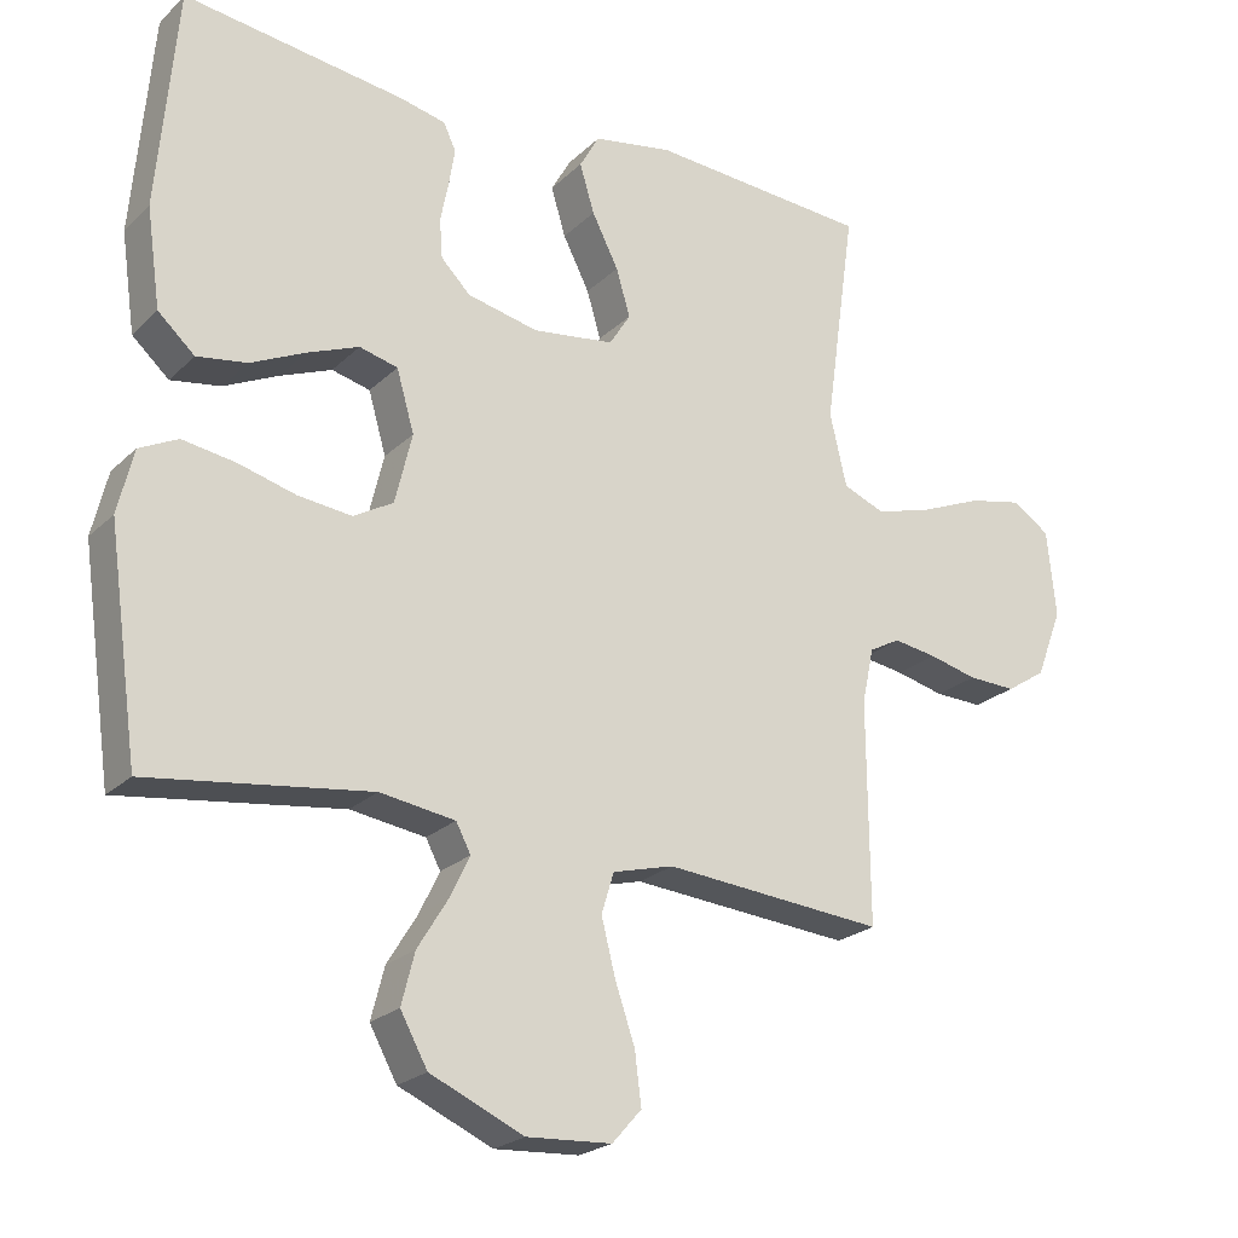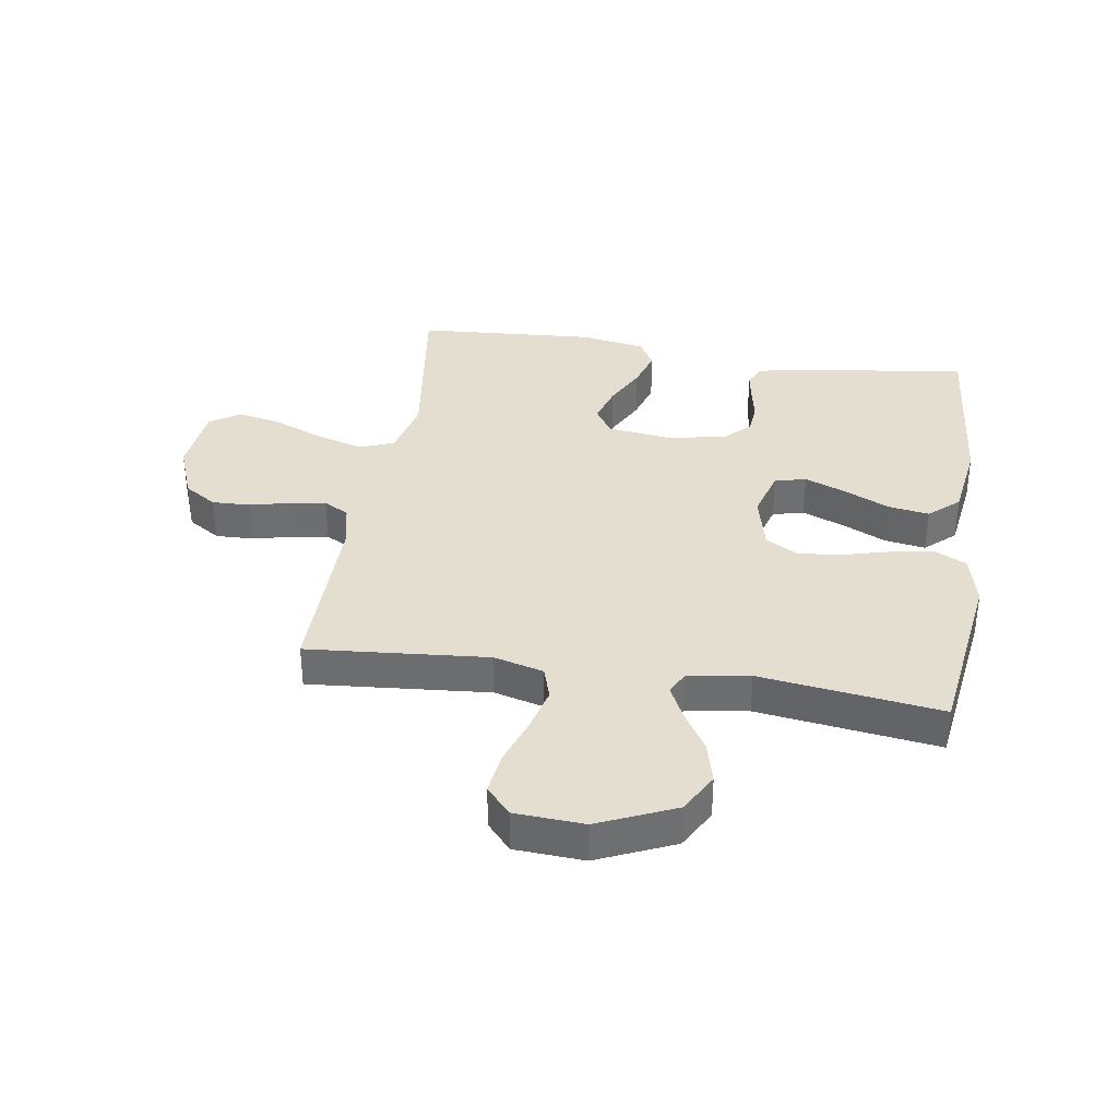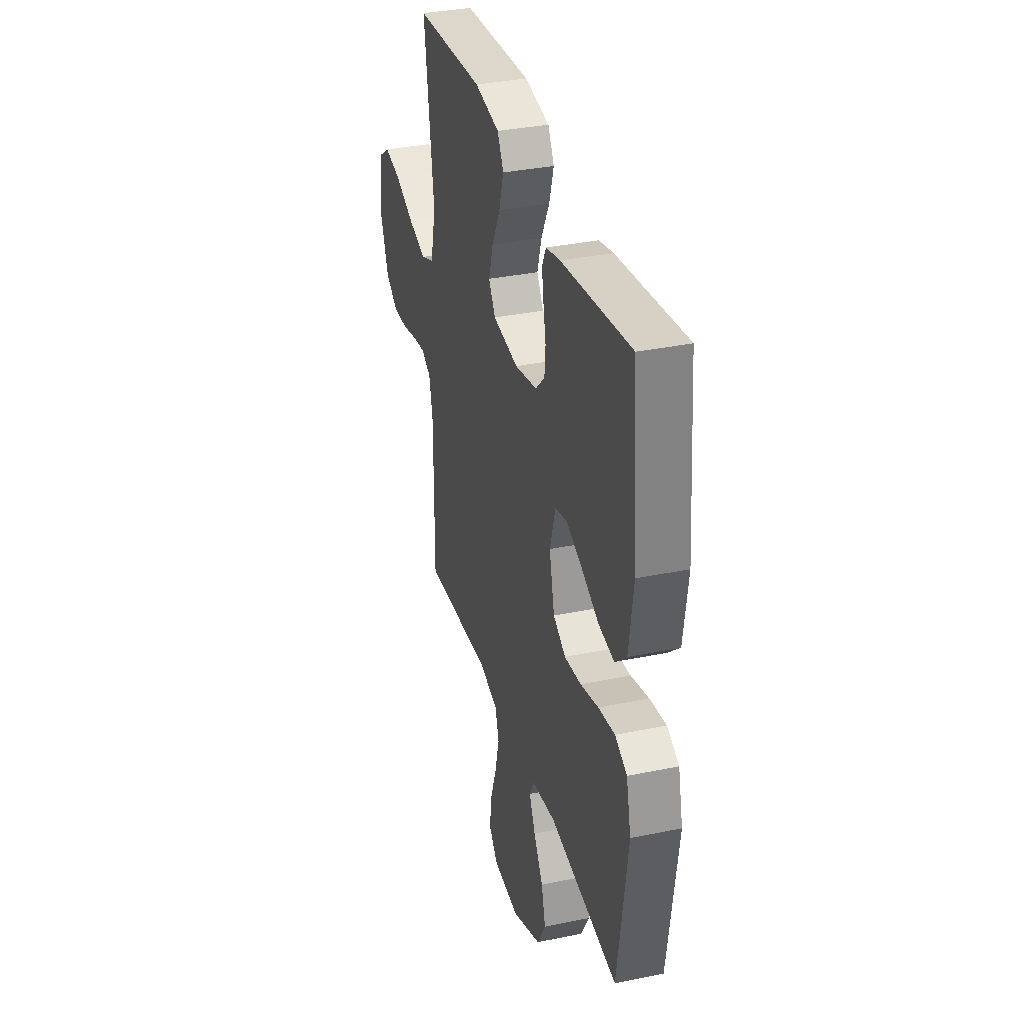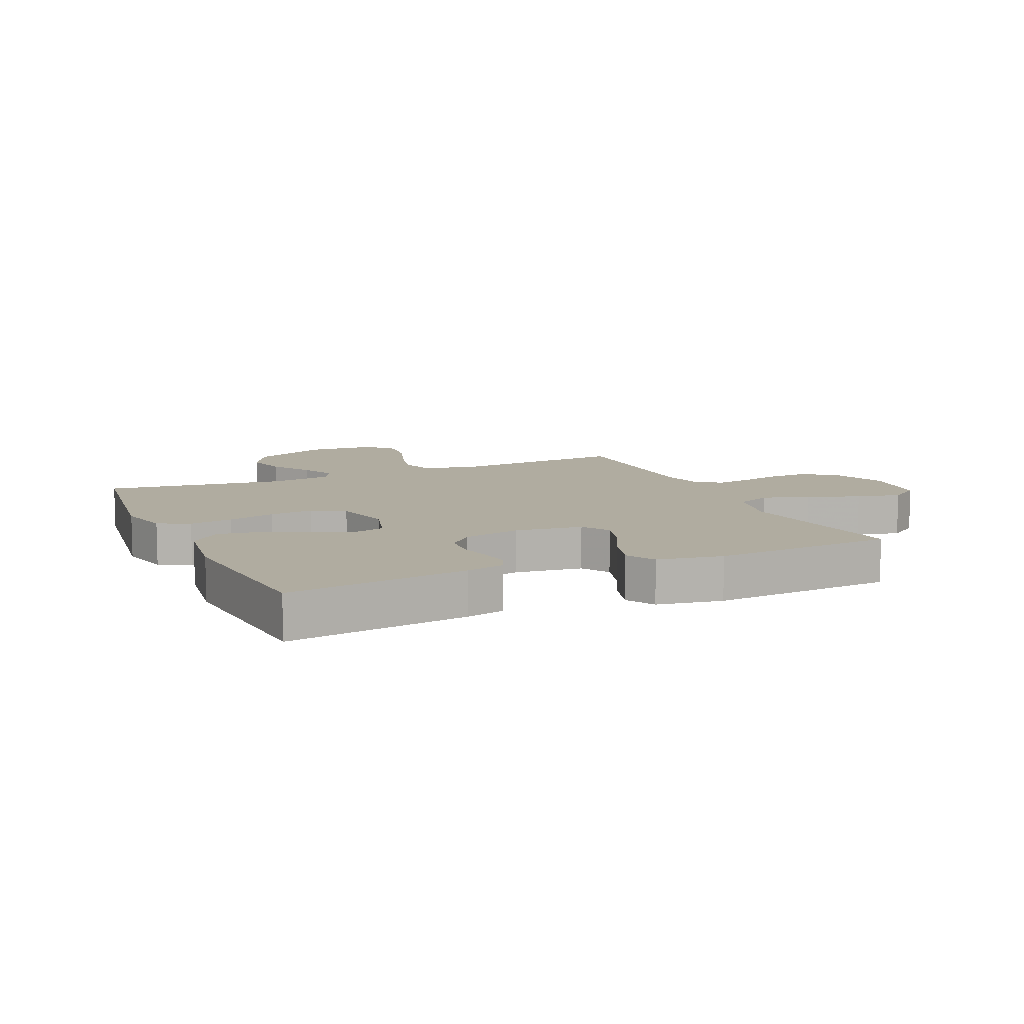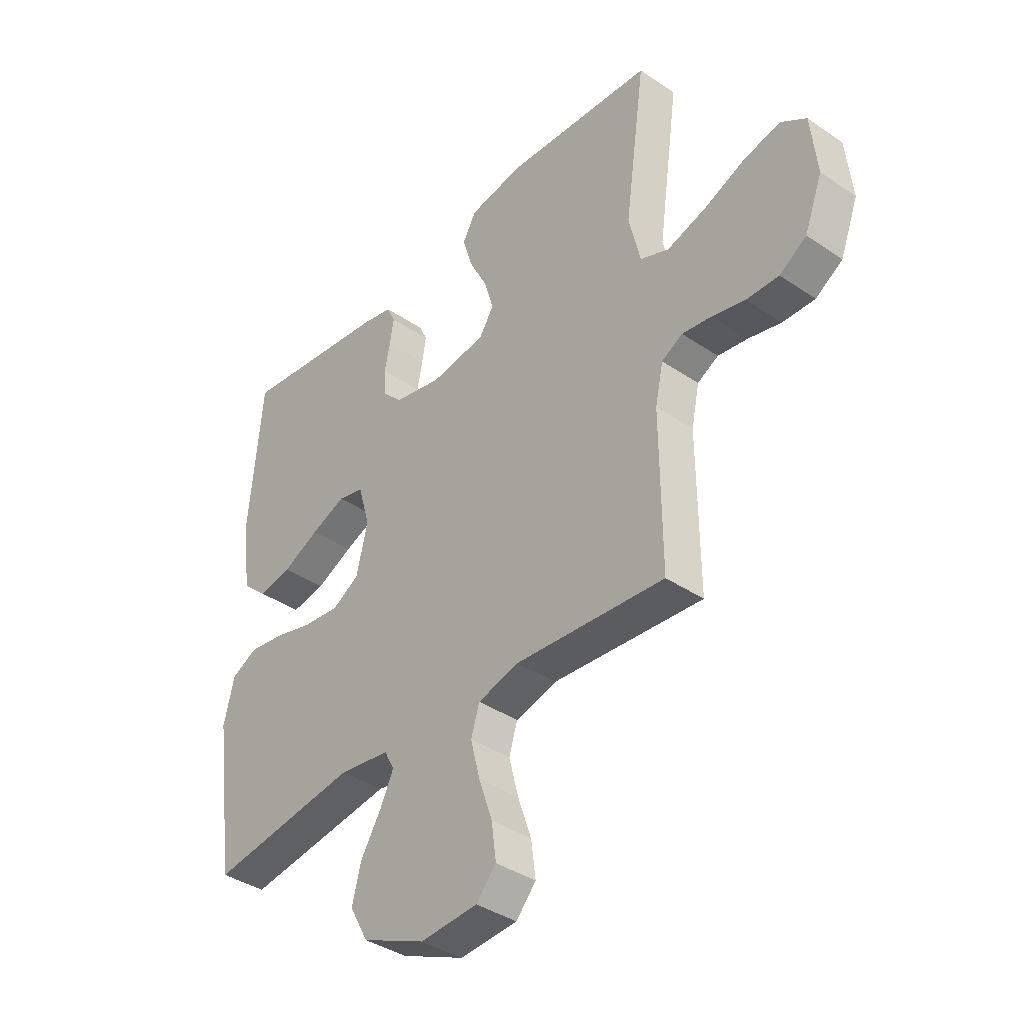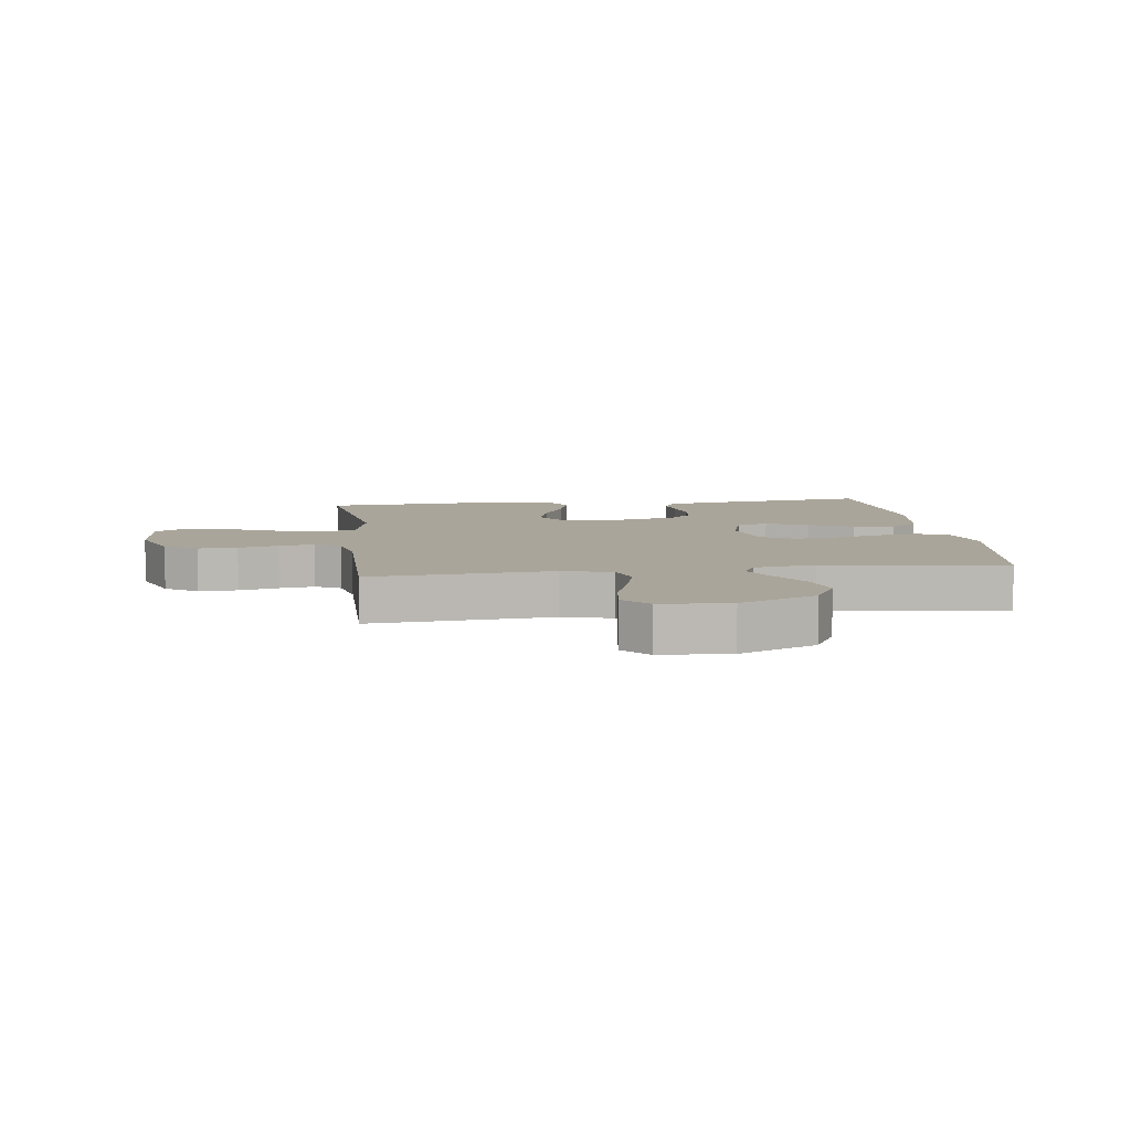
<metadata>
{"format":"obj","ext":"obj","renderer":"f3d","projection":"perspective","resolution":1024,"background":"white","views":[{"elev":-23.0,"azim":-33.0,"up":"+Z"},{"elev":35.7,"azim":-171.2,"up":"+Y"},{"elev":34.4,"azim":-105.6,"up":"+Z"},{"elev":9.9,"azim":-24.2,"up":"+Y"},{"elev":-38.8,"azim":49.6,"up":"+Z"},{"elev":7.6,"azim":172.5,"up":"+Y"}]}
</metadata>
<code>
v 0.5 0.07 -0.5
v 0.2 0.07 -0.475
v 0.117 0.07 -0.497
v 0.1 0.07 -0.552
v 0.119 0.07 -0.627
v 0.146 0.07 -0.706
v 0.155 0.07 -0.776
v 0.115 0.07 -0.821
v 0 0.07 -0.828
v -0.127 0.07 -0.772
v -0.164 0.07 -0.705
v -0.146 0.07 -0.635
v -0.105 0.07 -0.568
v -0.078 0.07 -0.512
v -0.098 0.07 -0.474
v -0.2 0.07 -0.459
v -0.5 0.07 -0.5
v -0.542 0.07 -0.2
v -0.521 0.07 -0.113
v -0.469 0.07 -0.087
v -0.397 0.07 -0.098
v -0.319 0.07 -0.119
v -0.246 0.07 -0.127
v -0.192 0.07 -0.096
v -0.169 0.07 0
v -0.193 0.07 0.083
v -0.245 0.07 0.096
v -0.315 0.07 0.068
v -0.389 0.07 0.033
v -0.457 0.07 0.022
v -0.507 0.07 0.067
v -0.526 0.07 0.2
v -0.5 0.07 0.5
v -0.2 0.07 0.46
v -0.138 0.07 0.446
v -0.121 0.07 0.41
v -0.129 0.07 0.36
v -0.14 0.07 0.305
v -0.136 0.07 0.252
v -0.096 0.07 0.212
v 0 0.07 0.191
v 0.111 0.07 0.206
v 0.14 0.07 0.252
v 0.121 0.07 0.316
v 0.085 0.07 0.387
v 0.065 0.07 0.453
v 0.092 0.07 0.501
v 0.2 0.07 0.52
v 0.5 0.07 0.5
v 0.458 0.07 0.2
v 0.481 0.07 0.101
v 0.538 0.07 0.078
v 0.616 0.07 0.101
v 0.7 0.07 0.136
v 0.774 0.07 0.152
v 0.824 0.07 0.118
v 0.836 0.07 0
v 0.8 0.07 -0.094
v 0.746 0.07 -0.129
v 0.681 0.07 -0.127
v 0.615 0.07 -0.111
v 0.556 0.07 -0.102
v 0.514 0.07 -0.125
v 0.498 0.07 -0.2
v 0.5 0 -0.5
v 0.2 0 -0.475
v 0.117 0 -0.497
v 0.1 0 -0.552
v 0.119 0 -0.627
v 0.146 0 -0.706
v 0.155 0 -0.776
v 0.115 0 -0.821
v 0 0 -0.828
v -0.127 0 -0.772
v -0.164 0 -0.705
v -0.146 0 -0.635
v -0.105 0 -0.568
v -0.078 0 -0.512
v -0.098 0 -0.474
v -0.2 0 -0.459
v -0.5 0 -0.5
v -0.542 0 -0.2
v -0.521 0 -0.113
v -0.469 0 -0.087
v -0.397 0 -0.098
v -0.319 0 -0.119
v -0.246 0 -0.127
v -0.192 0 -0.096
v -0.169 0 0
v -0.193 0 0.083
v -0.245 0 0.096
v -0.315 0 0.068
v -0.389 0 0.033
v -0.457 0 0.022
v -0.507 0 0.067
v -0.526 0 0.2
v -0.5 0 0.5
v -0.2 0 0.46
v -0.138 0 0.446
v -0.121 0 0.41
v -0.129 0 0.36
v -0.14 0 0.305
v -0.136 0 0.252
v -0.096 0 0.212
v 0 0 0.191
v 0.111 0 0.206
v 0.14 0 0.252
v 0.121 0 0.316
v 0.085 0 0.387
v 0.065 0 0.453
v 0.092 0 0.501
v 0.2 0 0.52
v 0.5 0 0.5
v 0.458 0 0.2
v 0.481 0 0.101
v 0.538 0 0.078
v 0.616 0 0.101
v 0.7 0 0.136
v 0.774 0 0.152
v 0.824 0 0.118
v 0.836 0 0
v 0.8 0 -0.094
v 0.746 0 -0.129
v 0.681 0 -0.127
v 0.615 0 -0.111
v 0.556 0 -0.102
v 0.514 0 -0.125
v 0.498 0 -0.2
f 59 60 61
f 58 59 61
f 57 58 61
f 56 57 61
f 55 56 61
f 54 55 61
f 53 54 61
f 52 53 61 62
f 51 52 62 63
f 48 49 50
f 47 48 50
f 46 47 50
f 45 46 50
f 44 45 50
f 51 63 64
f 50 51 64
f 44 50 64
f 43 44 64
f 36 37 38
f 35 36 38
f 34 35 38
f 33 34 38
f 32 33 38
f 31 32 38
f 30 31 38
f 29 30 38
f 28 29 38
f 27 28 38 39
f 26 27 39 40
f 20 21 22
f 19 20 22
f 18 19 22
f 17 18 22
f 16 17 22
f 15 16 22 23
f 14 15 23 24
f 11 12 13
f 10 11 13
f 9 10 13
f 8 9 13
f 7 8 13
f 6 7 13
f 5 6 13
f 4 5 13 14
f 14 24 25
f 4 14 25
f 3 4 25
f 64 1 2
f 43 64 2
f 42 43 2
f 26 40 41
f 26 41 42
f 25 26 42
f 3 25 42
f 2 3 42
f 125 124 123
f 125 123 122
f 125 122 121
f 125 121 120
f 125 120 119
f 125 119 118
f 125 118 117
f 126 125 117 116
f 127 126 116 115
f 114 113 112
f 114 112 111
f 114 111 110
f 114 110 109
f 114 109 108
f 128 127 115
f 128 115 114
f 128 114 108
f 128 108 107
f 102 101 100
f 102 100 99
f 102 99 98
f 102 98 97
f 102 97 96
f 102 96 95
f 102 95 94
f 102 94 93
f 102 93 92
f 103 102 92 91
f 104 103 91 90
f 86 85 84
f 86 84 83
f 86 83 82
f 86 82 81
f 86 81 80
f 87 86 80 79
f 88 87 79 78
f 77 76 75
f 77 75 74
f 77 74 73
f 77 73 72
f 77 72 71
f 77 71 70
f 77 70 69
f 78 77 69 68
f 89 88 78
f 89 78 68
f 89 68 67
f 66 65 128
f 66 128 107
f 66 107 106
f 105 104 90
f 106 105 90
f 106 90 89
f 106 89 67
f 106 67 66
f 1 65 66 2
f 2 66 67 3
f 3 67 68 4
f 4 68 69 5
f 5 69 70 6
f 6 70 71 7
f 7 71 72 8
f 8 72 73 9
f 9 73 74 10
f 10 74 75 11
f 11 75 76 12
f 12 76 77 13
f 13 77 78 14
f 14 78 79 15
f 15 79 80 16
f 16 80 81 17
f 17 81 82 18
f 18 82 83 19
f 19 83 84 20
f 20 84 85 21
f 21 85 86 22
f 22 86 87 23
f 23 87 88 24
f 24 88 89 25
f 25 89 90 26
f 26 90 91 27
f 27 91 92 28
f 28 92 93 29
f 29 93 94 30
f 30 94 95 31
f 31 95 96 32
f 32 96 97 33
f 33 97 98 34
f 34 98 99 35
f 35 99 100 36
f 36 100 101 37
f 37 101 102 38
f 38 102 103 39
f 39 103 104 40
f 40 104 105 41
f 41 105 106 42
f 42 106 107 43
f 43 107 108 44
f 44 108 109 45
f 45 109 110 46
f 46 110 111 47
f 47 111 112 48
f 48 112 113 49
f 49 113 114 50
f 50 114 115 51
f 51 115 116 52
f 52 116 117 53
f 53 117 118 54
f 54 118 119 55
f 55 119 120 56
f 56 120 121 57
f 57 121 122 58
f 58 122 123 59
f 59 123 124 60
f 60 124 125 61
f 61 125 126 62
f 62 126 127 63
f 63 127 128 64
f 64 128 65 1

</code>
